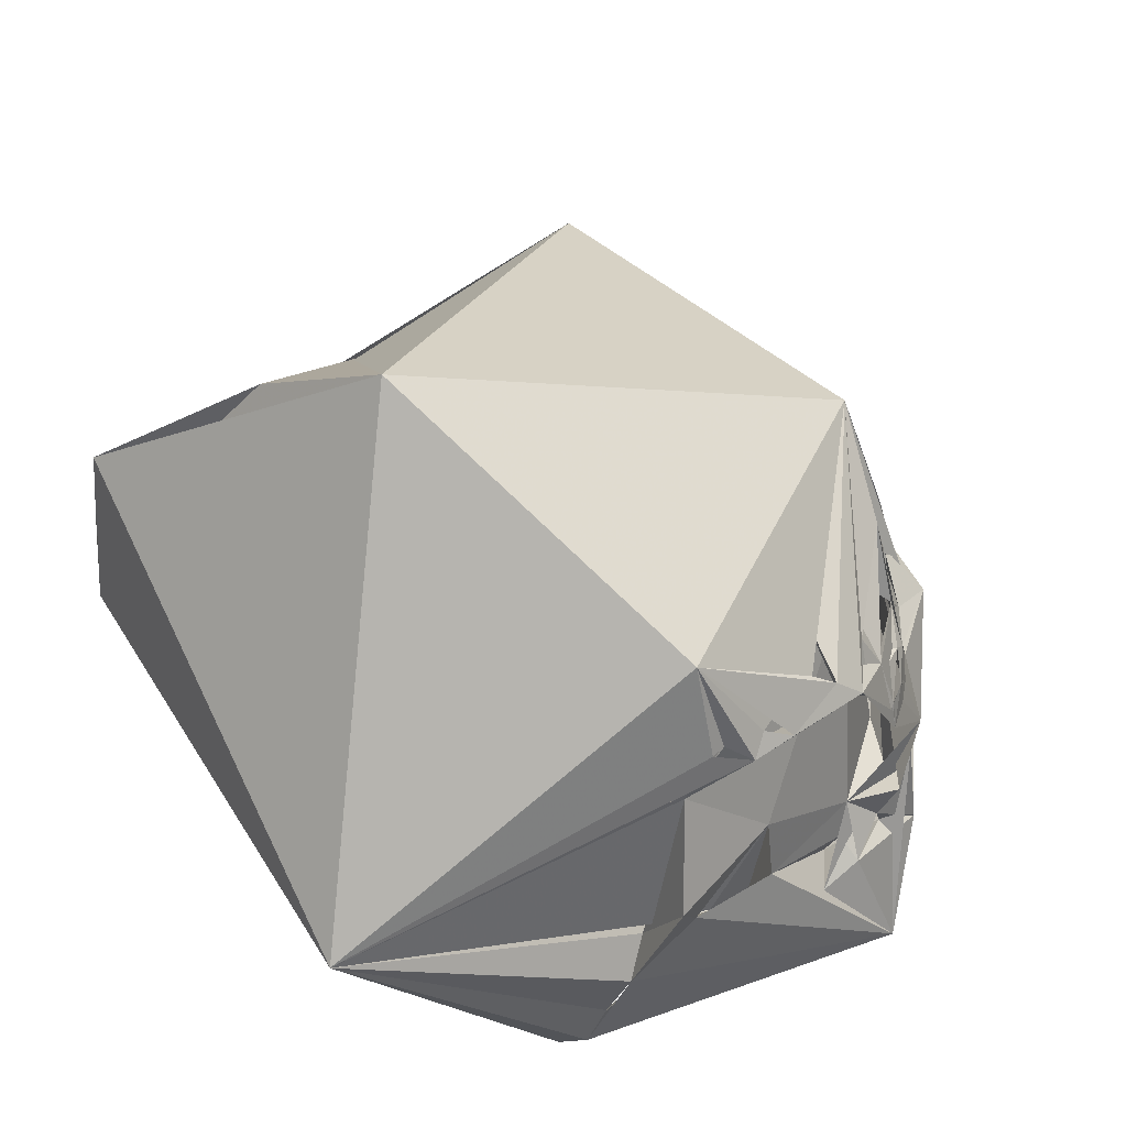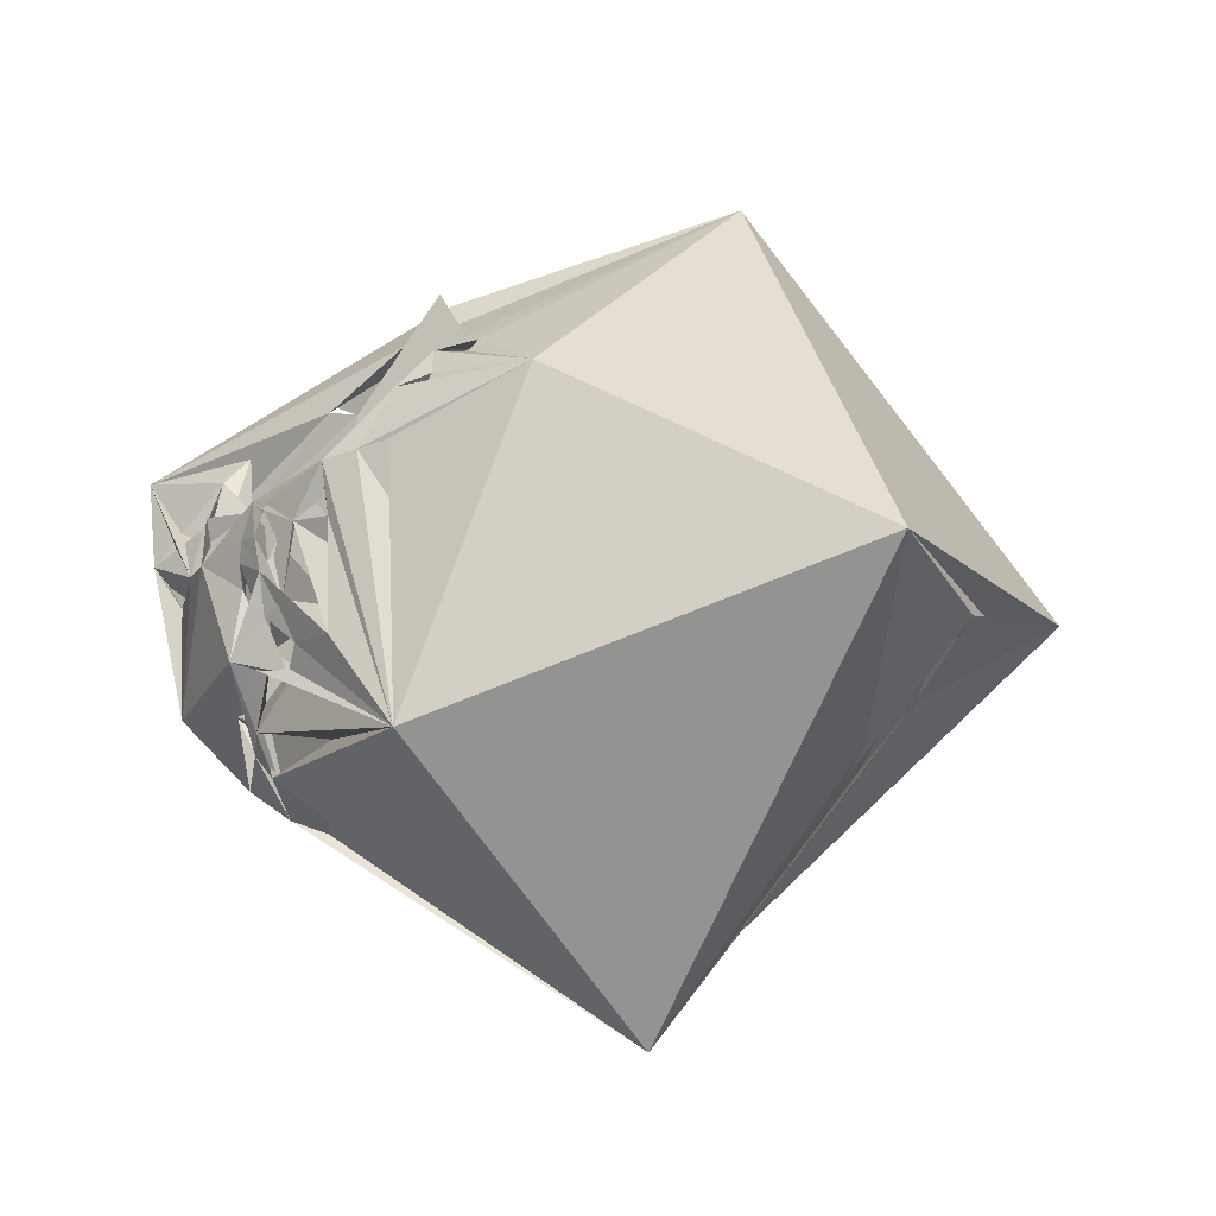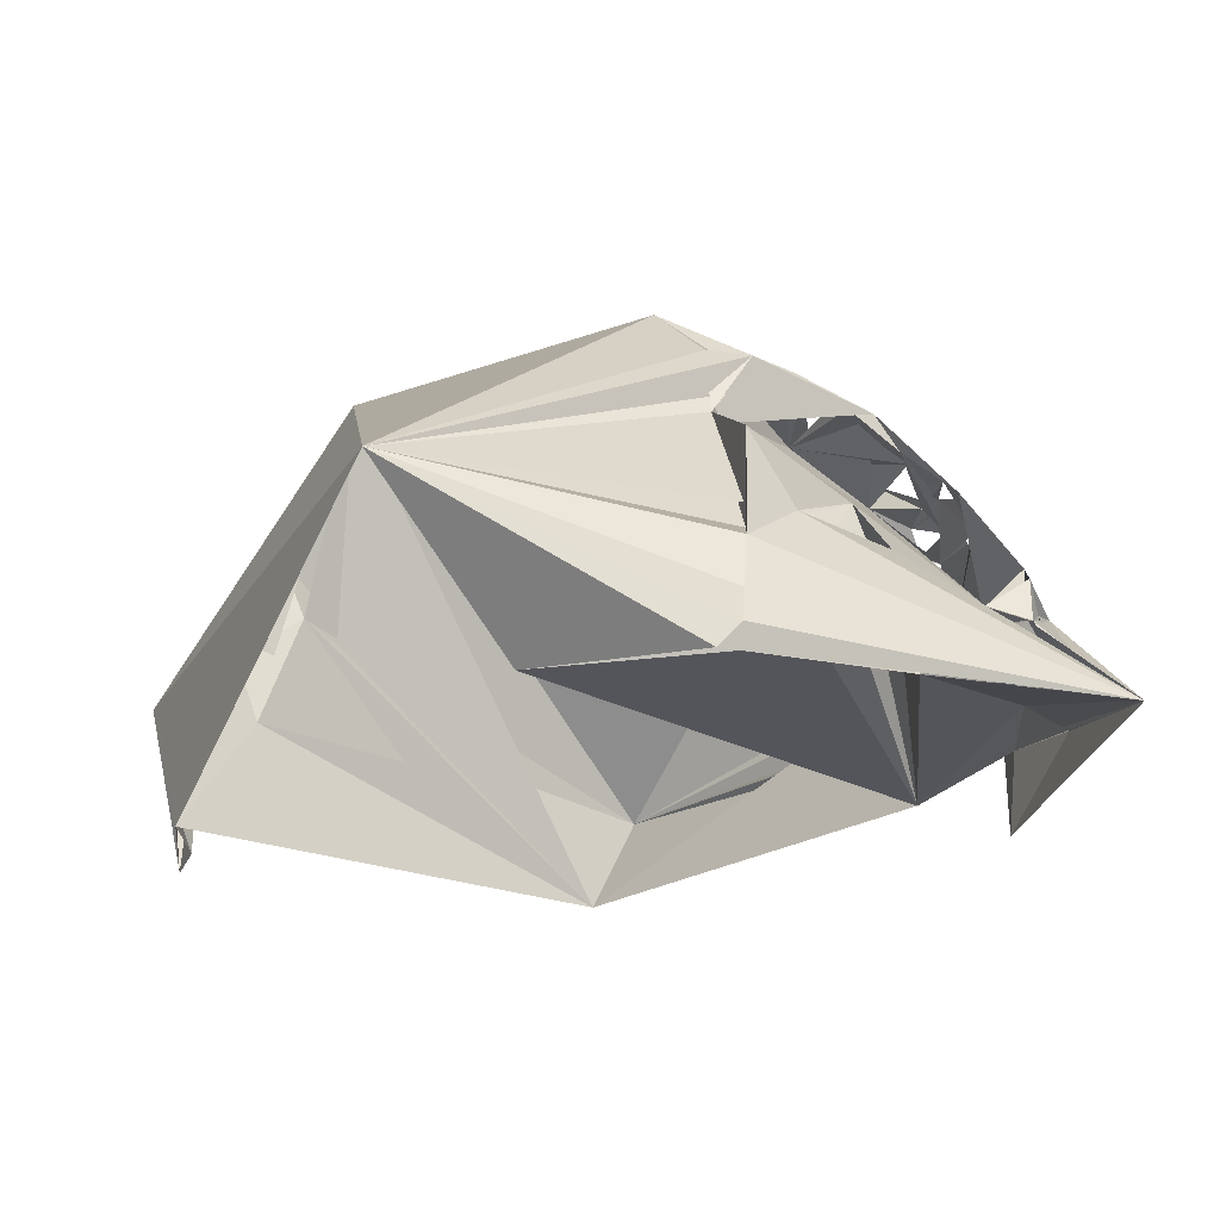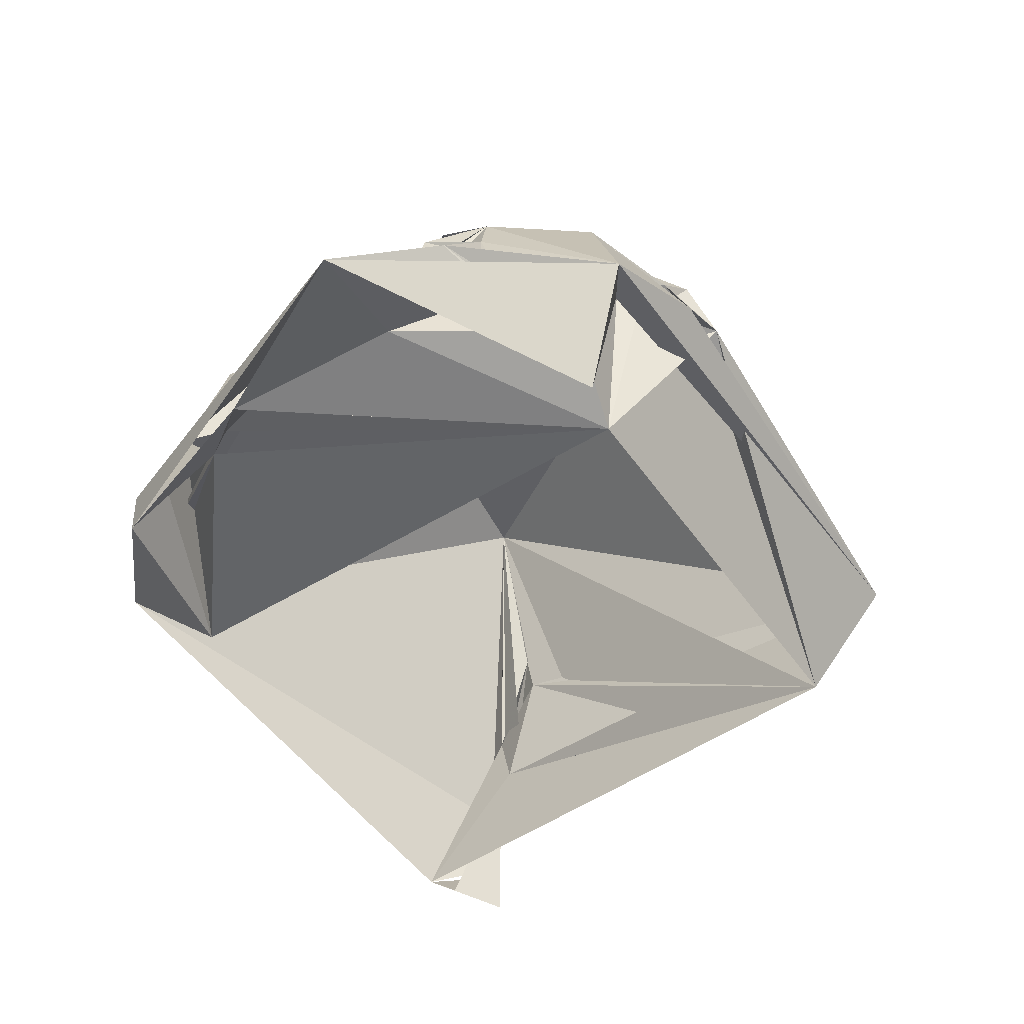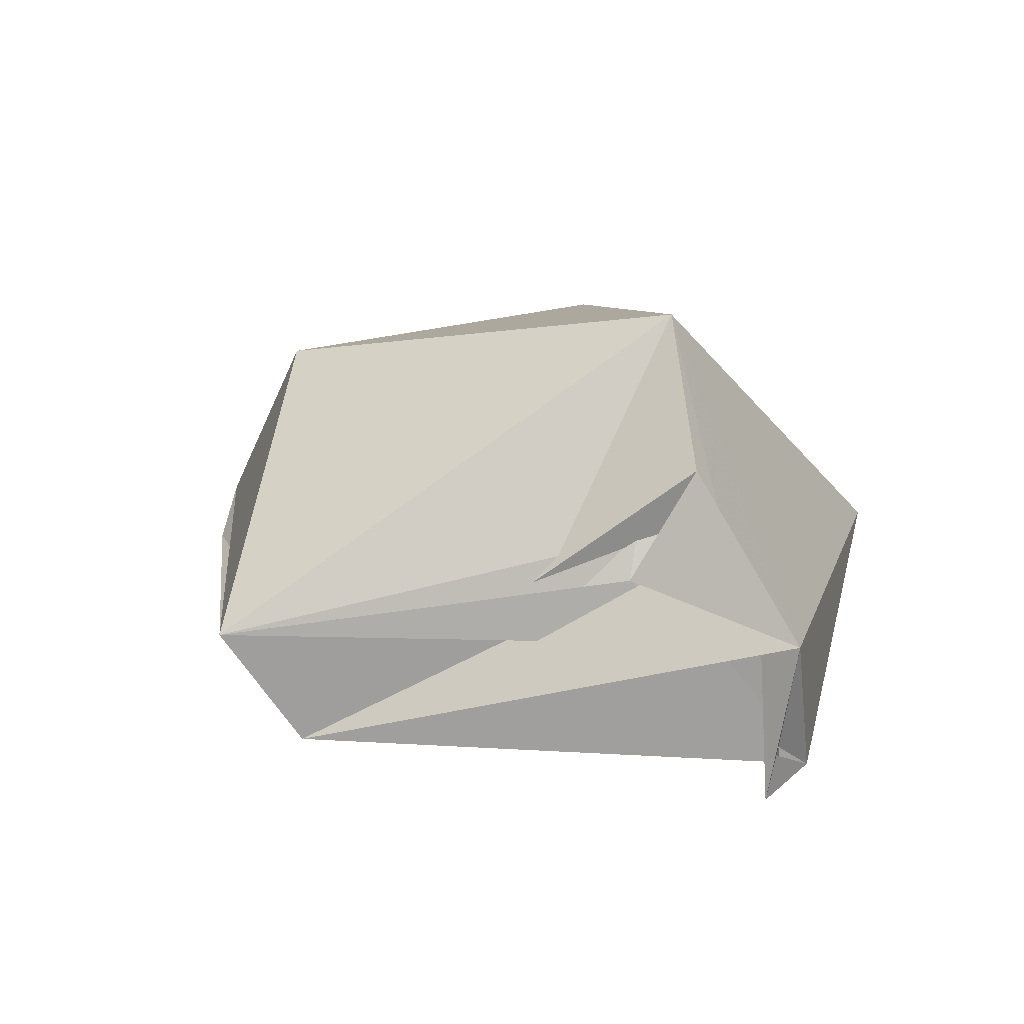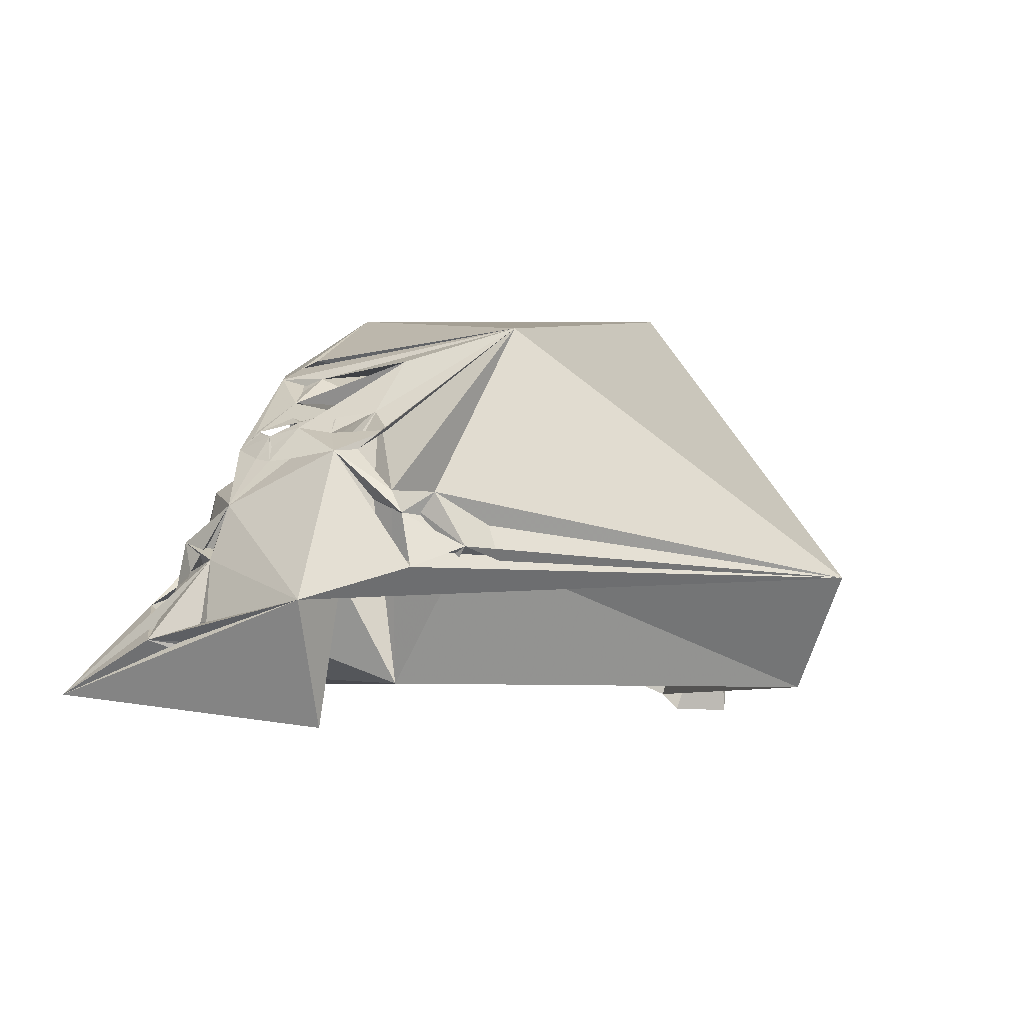
<metadata>
{"format":"obj","ext":"obj","renderer":"f3d","projection":"perspective","resolution":1024,"background":"white","views":[{"elev":-21.6,"azim":-20.9,"up":"+Y"},{"elev":72.9,"azim":169.9,"up":"+Z"},{"elev":-23.1,"azim":-1.2,"up":"+Z"},{"elev":-48.1,"azim":77.3,"up":"+Z"},{"elev":9.7,"azim":-139.3,"up":"+Z"},{"elev":-2.1,"azim":120.4,"up":"+Z"}]}
</metadata>
<code>
v 300.4 183.5 3.366
v 299.2 183.5 2.051
v 320.4 191.4 2.684
v 290.1 189.3 3.172
v 282.8 184.2 12.36
v 309.1 188.1 2.643
v 311.7 209.4 3.403
v 271.9 207 1.162
v 318.6 201.1 4.719
v 269.5 211.7 9.528
v 316.3 207.2 0.9742
v 320.4 197.9 5.999
v 272.6 208.5 0.1302
v 271.5 211.9 0.09451
v 271.3 211.2 2.693
v 294.3 227.4 2.939
v 304.4 187.5 3.926
v 315.3 195.8 4.062
v 300.7 184.7 5.552
v 318.7 200.4 6.992
v 316.7 206.4 5.541
v 271.4 210.8 3.119
v 272.1 211.8 9.857
v 297 231.4 9.605
v 300.9 185.7 8.703
v 308.6 192 10.8
v 313.8 192.5 6.844
v 315.5 194.1 7.984
v 317.5 197 7.004
v 316 202.5 9.272
v 319.7 208.1 8.332
v 316.5 208.8 9.511
v 275.3 211.7 8.85
v 303.7 188.8 11.46
v 301 188.1 10.15
v 305.4 189.9 9.453
v 306.9 193.7 14.17
v 314.3 195.4 8.284
v 319 201.1 7.038
v 313.9 196.9 9.95
v 316.3 196.7 9.076
v 316.4 197.4 11.72
v 317.9 200.4 10.65
v 274 211.4 12.71
v 314.2 215.7 11.35
v 279 215.4 12.76
v 301.1 187.8 15.52
v 280 210.2 28
v 316.8 198.2 9.955
v 315.7 207.7 16.95
v 316.3 213.4 10.18
v 316.8 201 13.87
v 309.4 206.6 19.98
v 314.4 209.6 14.14
v 275.8 212.3 12.47
v 315.4 212.2 13.29
v 299.8 193.1 18.99
v 313.2 199 17.39
v 277.5 212.9 15.71
v 314.6 213.9 14.46
v 307.3 214.9 24.46
v 276.1 212.9 19.27
v 315.1 211.3 14.59
v 312.6 200 18.5
v 314.5 202.2 16.54
v 314.5 203.7 16.66
v 313.4 207.6 17.09
v 314.4 208.5 17.06
v 313.3 201.3 18.13
v 314.2 201 16.75
v 313.3 203.5 18.58
v 312.6 209.3 18.27
v 310.3 199.7 20.11
v 312.5 199.7 18.44
v 311 201.6 20.29
v 312.2 205.6 19.49
v 312.8 203.2 18.95
v 313.4 205.9 18.18
v 311.9 208 19.44
v 310 208.9 22.55
v 304.8 204.1 22.46
v 308.9 199.1 22.04
v 307.5 198.7 22.12
v 309 202.2 21.91
v 299.6 194.2 23.15
v 302.1 194.3 22.92
v 302.4 195.8 23.46
v 304.4 195.9 22.81
v 304 198.1 23.37
v 307 199.1 22.9
v 297.1 197.4 27.02
v 300.2 194.8 23.17
v 305.2 199.1 23.54
f 48 91 61
f 80 84 81
f 61 93 81
f 89 93 90
f 81 93 89
f 87 89 91
f 5 82 86
f 57 92 87
f 57 86 92
f 75 81 82
f 61 82 84
f 53 84 82
f 73 83 84
f 81 84 83
f 83 88 89
f 5 83 82
f 5 87 88
f 57 81 85
f 24 48 61
f 81 89 87
f 61 80 79
f 71 79 80
f 71 76 77
f 53 80 75
f 64 77 76
f 73 84 75
f 53 75 84
f 53 81 57
f 61 72 68
f 61 79 72
f 50 72 78
f 67 78 72
f 53 79 76
f 71 80 76
f 53 76 80
f 76 79 78
f 67 77 78
f 65 69 77
f 58 73 64
f 73 75 76
f 58 69 74
f 58 70 69
f 16 62 48
f 50 71 67
f 52 66 65
f 50 66 52
f 64 76 75
f 64 69 65
f 16 48 46
f 27 38 28
f 5 36 37
f 53 63 61
f 54 66 67
f 85 92 91
f 73 78 77
f 54 65 66
f 32 65 54
f 65 71 70
f 32 58 65
f 61 81 90
f 10 16 33
f 32 52 58
f 12 21 31
f 37 57 47
f 10 46 59
f 24 60 56
f 1 3 25
f 46 62 55
f 64 75 74
f 55 62 59
f 81 87 92
f 10 44 62
f 33 44 59
f 24 61 60
f 3 9 11
f 31 50 52
f 30 53 40
f 18 27 28
f 37 40 53
f 4 25 19
f 34 37 47
f 82 90 88
f 16 45 60
f 24 46 33
f 45 56 54
f 46 48 59
f 24 33 59
f 31 51 50
f 28 38 41
f 3 30 21
f 50 54 56
f 32 51 45
f 53 67 72
f 52 65 70
f 10 59 16
f 81 83 90
f 73 76 78
f 53 54 63
f 54 67 63
f 9 20 12
f 31 52 43
f 32 43 42
f 8 44 33
f 40 42 43
f 50 67 66
f 5 85 91
f 26 40 37
f 7 63 45
f 18 29 20
f 29 41 30
f 34 35 57
f 16 24 45
f 45 51 56
f 82 88 86
f 33 46 55
f 58 82 73
f 53 61 67
f 50 56 63
f 74 75 82
f 64 73 77
f 23 48 44
f 23 55 48
f 40 43 52
f 75 80 81
f 42 49 52
f 53 72 79
f 32 50 51
f 20 39 43
f 9 31 21
f 5 37 34
f 13 23 22
f 32 54 50
f 41 43 49
f 5 48 10
f 40 41 42
f 25 34 47
f 69 71 77
f 5 25 35
f 7 45 54
f 6 35 37
f 10 14 15
f 11 32 31
f 12 20 43
f 65 67 71
f 35 47 57
f 58 64 65
f 7 35 36
f 7 30 32
f 10 15 22
f 3 28 40
f 6 36 26
f 3 43 32
f 25 47 35
f 16 46 24
f 13 22 15
f 2 19 17
f 65 77 67
f 44 55 59
f 7 26 37
f 88 91 89
f 6 37 36
f 3 40 27
f 30 41 38
f 50 78 71
f 24 59 48
f 63 67 68
f 7 32 21
f 28 41 40
f 5 88 83
f 37 53 57
f 3 31 29
f 24 51 31
f 9 29 31
f 9 12 39
f 3 29 43
f 24 32 45
f 18 38 26
f 9 39 29
f 61 84 80
f 56 60 63
f 12 31 39
f 20 29 39
f 5 57 87
f 18 30 38
f 86 88 87
f 12 29 28
f 3 12 28
f 18 26 27
f 24 56 51
f 34 36 35
f 27 40 38
f 7 37 35
f 10 62 46
f 5 7 36
f 7 60 61
f 5 34 57
f 3 26 34
f 5 19 25
f 9 21 11
f 7 53 30
f 10 23 14
f 10 33 23
f 86 91 92
f 6 26 7
f 5 6 17
f 5 35 6
f 73 82 83
f 3 11 31
f 7 16 60
f 1 17 19
f 30 40 49
f 5 10 8
f 18 28 29
f 4 17 25
f 3 27 26
f 50 68 72
f 69 70 71
f 10 48 55
f 5 17 7
f 8 15 14
f 44 48 62
f 18 21 30
f 61 68 67
f 2 5 4
f 40 52 49
f 3 32 30
f 1 5 2
f 7 54 53
f 2 4 19
f 90 93 91
f 31 43 39
f 7 61 63
f 8 10 22
f 52 70 58
f 5 86 85
f 45 63 60
f 61 91 93
f 53 82 81
f 71 78 79
f 3 21 12
f 9 18 20
f 3 18 9
f 64 74 69
f 32 42 52
f 13 14 23
f 88 90 91
f 3 34 25
f 24 31 32
f 12 43 41
f 1 25 17
f 5 91 48
f 23 33 55
f 8 23 44
f 4 7 17
f 26 36 34
f 12 41 29
f 50 63 68
f 26 38 40
f 11 21 32
f 29 49 43
f 86 87 91
f 8 33 16
f 41 49 42
f 81 92 85
f 8 22 23
f 1 19 5
f 16 59 62
f 61 90 82
f 83 89 90
f 6 7 18
f 10 55 44
f 7 21 18
f 29 30 49
f 2 17 6
f 3 6 18
f 58 74 82
f 8 13 15
f 57 85 86
f 1 2 3

</code>
